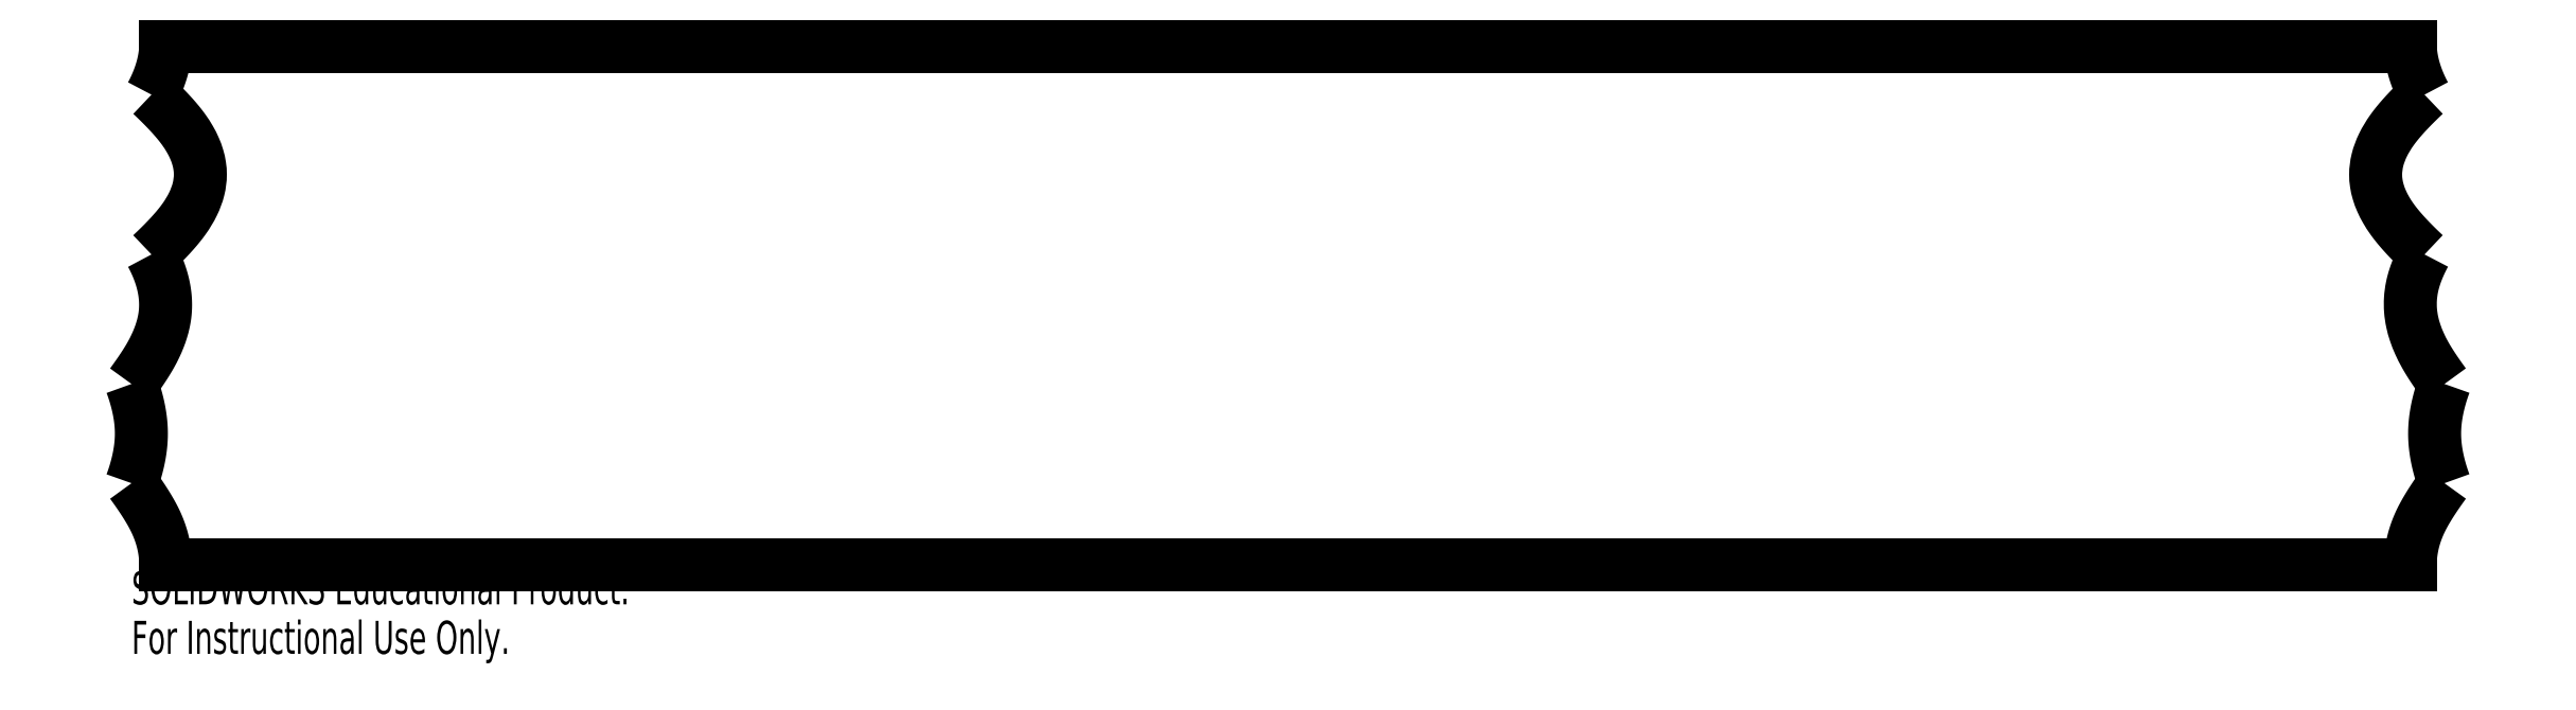
<metadata>
{"format":"dxf","ext":"dxf","renderer":"ezdxf+matplotlib","layout":"modelspace","background":"white","min_lineweight":24,"dpi":150}
</metadata>
<code>
0
SECTION
2
ENTITIES
0
SPLINE
8
0
210
0
220
0
230
1
70
     8
71
     3
72
    30
73
    26
74
     0
42
1e-08
43
1e-08
40
0
40
0
40
0
40
0
40
0.03076
40
0.06022
40
0.08839
40
0.1153
40
0.1409
40
0.1652
40
0.1883
40
0.2102
40
0.2308
40
0.2501
40
0.3066
40
0.3591
40
0.4083
40
0.455
40
0.5001
40
0.5762
40
0.6582
40
0.7499
40
0.79
40
0.8349
40
0.8849
40
0.9399
40
1
40
1
40
1
40
1
10
11.68
20
-4.575
30
0
10
11.67
20
-4.568
30
0
10
11.65
20
-4.552
30
0
10
11.63
20
-4.529
30
0
10
11.61
20
-4.507
30
0
10
11.59
20
-4.486
30
0
10
11.57
20
-4.465
30
0
10
11.55
20
-4.445
30
0
10
11.53
20
-4.425
30
0
10
11.52
20
-4.407
30
0
10
11.5
20
-4.389
30
0
10
11.48
20
-4.36
30
0
10
11.46
20
-4.32
30
0
10
11.43
20
-4.268
30
0
10
11.41
20
-4.216
30
0
10
11.4
20
-4.165
30
0
10
11.39
20
-4.103
30
0
10
11.4
20
-4.028
30
0
10
11.44
20
-3.941
30
0
10
11.48
20
-3.873
30
0
10
11.52
20
-3.821
30
0
10
11.55
20
-3.783
30
0
10
11.59
20
-3.742
30
0
10
11.63
20
-3.698
30
0
10
11.66
20
-3.669
30
0
10
11.68
20
-3.654
30
0
0
SPLINE
8
0
210
0
220
0
230
1
70
     8
71
     3
72
    26
73
    22
74
     0
42
1e-08
43
1e-08
40
0
40
0
40
0
40
0
40
0.04289
40
0.08338
40
0.1215
40
0.1572
40
0.1905
40
0.2215
40
0.2501
40
0.3389
40
0.422
40
0.5001
40
0.5837
40
0.6665
40
0.75
40
0.787
40
0.8258
40
0.8664
40
0.9089
40
0.9534
40
1
40
1
40
1
40
1
10
11.79
20
-5.322
30
0
10
11.79
20
-5.313
30
0
10
11.77
20
-5.295
30
0
10
11.75
20
-5.268
30
0
10
11.74
20
-5.242
30
0
10
11.72
20
-5.218
30
0
10
11.7
20
-5.195
30
0
10
11.69
20
-5.174
30
0
10
11.67
20
-5.139
30
0
10
11.65
20
-5.091
30
0
10
11.62
20
-5.028
30
0
10
11.6
20
-4.964
30
0
10
11.59
20
-4.899
30
0
10
11.59
20
-4.831
30
0
10
11.6
20
-4.776
30
0
10
11.61
20
-4.734
30
0
10
11.62
20
-4.704
30
0
10
11.63
20
-4.673
30
0
10
11.64
20
-4.641
30
0
10
11.66
20
-4.608
30
0
10
11.67
20
-4.587
30
0
10
11.68
20
-4.575
30
0
0
SPLINE
8
0
210
0
220
0
230
1
70
     8
71
     3
72
    30
73
    26
74
     0
42
1e-08
43
1e-08
40
0
40
0
40
0
40
0
40
0.03717
40
0.07373
40
0.1097
40
0.145
40
0.1798
40
0.2141
40
0.2478
40
0.2809
40
0.3136
40
0.3457
40
0.3775
40
0.4087
40
0.4395
40
0.47
40
0.5
40
0.5565
40
0.6145
40
0.674
40
0.7353
40
0.7984
40
0.8635
40
0.9307
40
1
40
1
40
1
40
1
10
11.79
20
-5.894
30
0
10
11.79
20
-5.888
30
0
10
11.78
20
-5.874
30
0
10
11.78
20
-5.854
30
0
10
11.77
20
-5.834
30
0
10
11.77
20
-5.814
30
0
10
11.76
20
-5.794
30
0
10
11.76
20
-5.774
30
0
10
11.75
20
-5.755
30
0
10
11.75
20
-5.736
30
0
10
11.74
20
-5.717
30
0
10
11.74
20
-5.699
30
0
10
11.74
20
-5.68
30
0
10
11.74
20
-5.662
30
0
10
11.74
20
-5.644
30
0
10
11.74
20
-5.626
30
0
10
11.74
20
-5.603
30
0
10
11.74
20
-5.575
30
0
10
11.74
20
-5.541
30
0
10
11.74
20
-5.506
30
0
10
11.75
20
-5.471
30
0
10
11.76
20
-5.435
30
0
10
11.77
20
-5.398
30
0
10
11.78
20
-5.36
30
0
10
11.79
20
-5.335
30
0
10
11.79
20
-5.322
30
0
0
SPLINE
8
0
210
0
220
0
230
1
70
     8
71
     3
72
    29
73
    25
74
     0
42
1e-08
43
1e-08
40
0
40
0
40
0
40
0
40
0.02869
40
0.05737
40
0.08605
40
0.1148
40
0.1435
40
0.1724
40
0.2013
40
0.2303
40
0.2595
40
0.2888
40
0.3183
40
0.348
40
0.3778
40
0.408
40
0.4383
40
0.469
40
0.4999
40
0.5802
40
0.6702
40
0.7701
40
0.88
40
1
40
1
40
1
40
1
10
11.6
20
-6.363
30
0
10
11.6
20
-6.358
30
0
10
11.6
20
-6.348
30
0
10
11.6
20
-6.333
30
0
10
11.6
20
-6.318
30
0
10
11.6
20
-6.303
30
0
10
11.6
20
-6.289
30
0
10
11.6
20
-6.274
30
0
10
11.61
20
-6.259
30
0
10
11.61
20
-6.245
30
0
10
11.61
20
-6.23
30
0
10
11.62
20
-6.215
30
0
10
11.62
20
-6.201
30
0
10
11.62
20
-6.186
30
0
10
11.63
20
-6.171
30
0
10
11.64
20
-6.157
30
0
10
11.64
20
-6.142
30
0
10
11.65
20
-6.128
30
0
10
11.66
20
-6.105
30
0
10
11.67
20
-6.075
30
0
10
11.7
20
-6.034
30
0
10
11.72
20
-5.991
30
0
10
11.76
20
-5.943
30
0
10
11.78
20
-5.911
30
0
10
11.79
20
-5.894
30
0
0
SPLINE
8
0
210
0
220
0
230
1
70
     8
71
     3
72
    25
73
    21
74
     0
42
1e-08
43
1e-08
40
0
40
0
40
0
40
0
40
0.0678
40
0.1325
40
0.1941
40
0.2527
40
0.3082
40
0.3606
40
0.4101
40
0.4566
40
0.5001
40
0.5584
40
0.6157
40
0.6721
40
0.7278
40
0.7828
40
0.8375
40
0.8918
40
0.9459
40
1
40
1
40
1
40
1
10
-1.542
20
-5.894
30
0
10
-1.535
20
-5.904
30
0
10
-1.522
20
-5.922
30
0
10
-1.502
20
-5.95
30
0
10
-1.484
20
-5.976
30
0
10
-1.468
20
-6.001
30
0
10
-1.453
20
-6.026
30
0
10
-1.439
20
-6.049
30
0
10
-1.426
20
-6.071
30
0
10
-1.414
20
-6.092
30
0
10
-1.403
20
-6.115
30
0
10
-1.392
20
-6.14
30
0
10
-1.381
20
-6.168
30
0
10
-1.371
20
-6.196
30
0
10
-1.363
20
-6.223
30
0
10
-1.357
20
-6.251
30
0
10
-1.352
20
-6.279
30
0
10
-1.348
20
-6.307
30
0
10
-1.346
20
-6.335
30
0
10
-1.345
20
-6.353
30
0
10
-1.345
20
-6.363
30
0
0
SPLINE
8
0
210
0
220
0
230
1
70
     8
71
     3
72
    30
73
    26
74
     0
42
1e-08
43
1e-08
40
0
40
0
40
0
40
0
40
0.03717
40
0.07373
40
0.1097
40
0.145
40
0.1798
40
0.2141
40
0.2478
40
0.2809
40
0.3136
40
0.3457
40
0.3775
40
0.4087
40
0.4395
40
0.47
40
0.5
40
0.5565
40
0.6145
40
0.674
40
0.7353
40
0.7984
40
0.8635
40
0.9307
40
1
40
1
40
1
40
1
10
-1.542
20
-5.322
30
0
10
-1.539
20
-5.329
30
0
10
-1.535
20
-5.343
30
0
10
-1.528
20
-5.363
30
0
10
-1.521
20
-5.383
30
0
10
-1.516
20
-5.403
30
0
10
-1.51
20
-5.423
30
0
10
-1.506
20
-5.442
30
0
10
-1.501
20
-5.461
30
0
10
-1.497
20
-5.481
30
0
10
-1.494
20
-5.499
30
0
10
-1.491
20
-5.518
30
0
10
-1.489
20
-5.537
30
0
10
-1.487
20
-5.555
30
0
10
-1.486
20
-5.573
30
0
10
-1.485
20
-5.591
30
0
10
-1.485
20
-5.614
30
0
10
-1.486
20
-5.642
30
0
10
-1.489
20
-5.676
30
0
10
-1.493
20
-5.71
30
0
10
-1.499
20
-5.746
30
0
10
-1.507
20
-5.782
30
0
10
-1.517
20
-5.819
30
0
10
-1.528
20
-5.857
30
0
10
-1.537
20
-5.882
30
0
10
-1.542
20
-5.894
30
0
0
SPLINE
8
0
210
0
220
0
230
1
70
     8
71
     3
72
    39
73
    35
74
     0
42
1e-08
43
1e-08
40
0
40
0
40
0
40
0
40
0.0238
40
0.04723
40
0.07029
40
0.09301
40
0.1154
40
0.1375
40
0.1592
40
0.1807
40
0.2019
40
0.2228
40
0.2435
40
0.264
40
0.2843
40
0.3044
40
0.3243
40
0.3441
40
0.3638
40
0.3833
40
0.4028
40
0.4222
40
0.4416
40
0.461
40
0.4804
40
0.4998
40
0.558
40
0.6188
40
0.6827
40
0.7499
40
0.8009
40
0.8596
40
0.9259
40
1
40
1
40
1
40
1
10
-1.427
20
-4.575
30
0
10
-1.424
20
-4.581
30
0
10
-1.418
20
-4.592
30
0
10
-1.409
20
-4.609
30
0
10
-1.402
20
-4.626
30
0
10
-1.394
20
-4.643
30
0
10
-1.387
20
-4.66
30
0
10
-1.381
20
-4.677
30
0
10
-1.375
20
-4.693
30
0
10
-1.37
20
-4.71
30
0
10
-1.365
20
-4.726
30
0
10
-1.361
20
-4.743
30
0
10
-1.357
20
-4.759
30
0
10
-1.354
20
-4.775
30
0
10
-1.351
20
-4.792
30
0
10
-1.349
20
-4.808
30
0
10
-1.347
20
-4.824
30
0
10
-1.346
20
-4.84
30
0
10
-1.346
20
-4.856
30
0
10
-1.346
20
-4.872
30
0
10
-1.346
20
-4.887
30
0
10
-1.347
20
-4.903
30
0
10
-1.348
20
-4.919
30
0
10
-1.351
20
-4.934
30
0
10
-1.353
20
-4.95
30
0
10
-1.358
20
-4.976
30
0
10
-1.368
20
-5.012
30
0
10
-1.384
20
-5.058
30
0
10
-1.405
20
-5.106
30
0
10
-1.428
20
-5.15
30
0
10
-1.452
20
-5.191
30
0
10
-1.478
20
-5.231
30
0
10
-1.508
20
-5.275
30
0
10
-1.53
20
-5.306
30
0
10
-1.542
20
-5.322
30
0
0
SPLINE
8
0
210
0
220
0
230
1
70
     8
71
     3
72
    30
73
    26
74
     0
42
1e-08
43
1e-08
40
0
40
0
40
0
40
0
40
0.03076
40
0.06022
40
0.08839
40
0.1153
40
0.1409
40
0.1652
40
0.1883
40
0.2102
40
0.2308
40
0.2501
40
0.3066
40
0.3591
40
0.4083
40
0.455
40
0.5001
40
0.5762
40
0.6582
40
0.7499
40
0.79
40
0.8349
40
0.8849
40
0.9399
40
1
40
1
40
1
40
1
10
-1.427
20
-3.654
30
0
10
-1.419
20
-3.662
30
0
10
-1.402
20
-3.677
30
0
10
-1.379
20
-3.7
30
0
10
-1.357
20
-3.722
30
0
10
-1.336
20
-3.743
30
0
10
-1.317
20
-3.764
30
0
10
-1.299
20
-3.784
30
0
10
-1.282
20
-3.804
30
0
10
-1.266
20
-3.822
30
0
10
-1.252
20
-3.84
30
0
10
-1.231
20
-3.869
30
0
10
-1.205
20
-3.909
30
0
10
-1.179
20
-3.961
30
0
10
-1.159
20
-4.013
30
0
10
-1.148
20
-4.064
30
0
10
-1.143
20
-4.126
30
0
10
-1.153
20
-4.201
30
0
10
-1.186
20
-4.288
30
0
10
-1.227
20
-4.356
30
0
10
-1.267
20
-4.408
30
0
10
-1.3
20
-4.446
30
0
10
-1.337
20
-4.487
30
0
10
-1.38
20
-4.531
30
0
10
-1.411
20
-4.56
30
0
10
-1.427
20
-4.575
30
0
0
SPLINE
8
0
210
0
220
0
230
1
70
     8
71
     3
72
    26
73
    22
74
     0
42
1e-08
43
1e-08
40
0
40
0
40
0
40
0
40
0.0481
40
0.0965
40
0.1453
40
0.1944
40
0.244
40
0.294
40
0.3445
40
0.3955
40
0.4471
40
0.4993
40
0.5521
40
0.6055
40
0.6597
40
0.7145
40
0.77
40
0.8263
40
0.8834
40
0.9413
40
1
40
1
40
1
40
1
10
-1.345
20
-3.375
30
0
10
-1.345
20
-3.38
30
0
10
-1.346
20
-3.389
30
0
10
-1.347
20
-3.403
30
0
10
-1.348
20
-3.418
30
0
10
-1.35
20
-3.432
30
0
10
-1.352
20
-3.446
30
0
10
-1.355
20
-3.461
30
0
10
-1.358
20
-3.475
30
0
10
-1.362
20
-3.49
30
0
10
-1.366
20
-3.504
30
0
10
-1.37
20
-3.519
30
0
10
-1.375
20
-3.534
30
0
10
-1.38
20
-3.548
30
0
10
-1.385
20
-3.563
30
0
10
-1.391
20
-3.578
30
0
10
-1.398
20
-3.593
30
0
10
-1.404
20
-3.608
30
0
10
-1.411
20
-3.623
30
0
10
-1.419
20
-3.639
30
0
10
-1.424
20
-3.649
30
0
10
-1.427
20
-3.654
30
0
0
SPLINE
8
0
210
0
220
0
230
1
70
     8
71
     3
72
    24
73
    20
74
     0
42
1e-08
43
1e-08
40
0
40
0
40
0
40
0
40
0.06511
40
0.1293
40
0.1925
40
0.2548
40
0.3162
40
0.3768
40
0.4365
40
0.4956
40
0.5539
40
0.6115
40
0.6685
40
0.725
40
0.7808
40
0.8362
40
0.8912
40
0.9458
40
1
40
1
40
1
40
1
10
11.68
20
-3.654
30
0
10
11.67
20
-3.648
30
0
10
11.67
20
-3.637
30
0
10
11.66
20
-3.62
30
0
10
11.65
20
-3.603
30
0
10
11.64
20
-3.587
30
0
10
11.64
20
-3.57
30
0
10
11.63
20
-3.553
30
0
10
11.63
20
-3.537
30
0
10
11.62
20
-3.52
30
0
10
11.62
20
-3.504
30
0
10
11.61
20
-3.488
30
0
10
11.61
20
-3.471
30
0
10
11.6
20
-3.455
30
0
10
11.6
20
-3.439
30
0
10
11.6
20
-3.423
30
0
10
11.6
20
-3.407
30
0
10
11.6
20
-3.391
30
0
10
11.6
20
-3.38
30
0
10
11.6
20
-3.375
30
0
0
LINE
8
0
10
-1.345
20
-6.363
30
0
11
11.6
21
-6.363
31
0
0
LINE
8
0
10
11.6
20
-3.375
30
0
11
-1.345
21
-3.375
31
0
0
MTEXT
8
0
10
-1.542
20
-6.403
30
0
40
0.1903
41
0
71
     1
72
     1
1
SOLIDWORKS Educational Product.
7
SLDTEXTSTYLE0
73
     1
44
1
0
MTEXT
8
0
10
-1.542
20
-6.688
30
0
40
0.1903
41
0
71
     1
72
     1
1
For Instructional Use Only.
7
SLDTEXTSTYLE0
73
     1
44
1
0
ENDSEC
0
EOF

</code>
